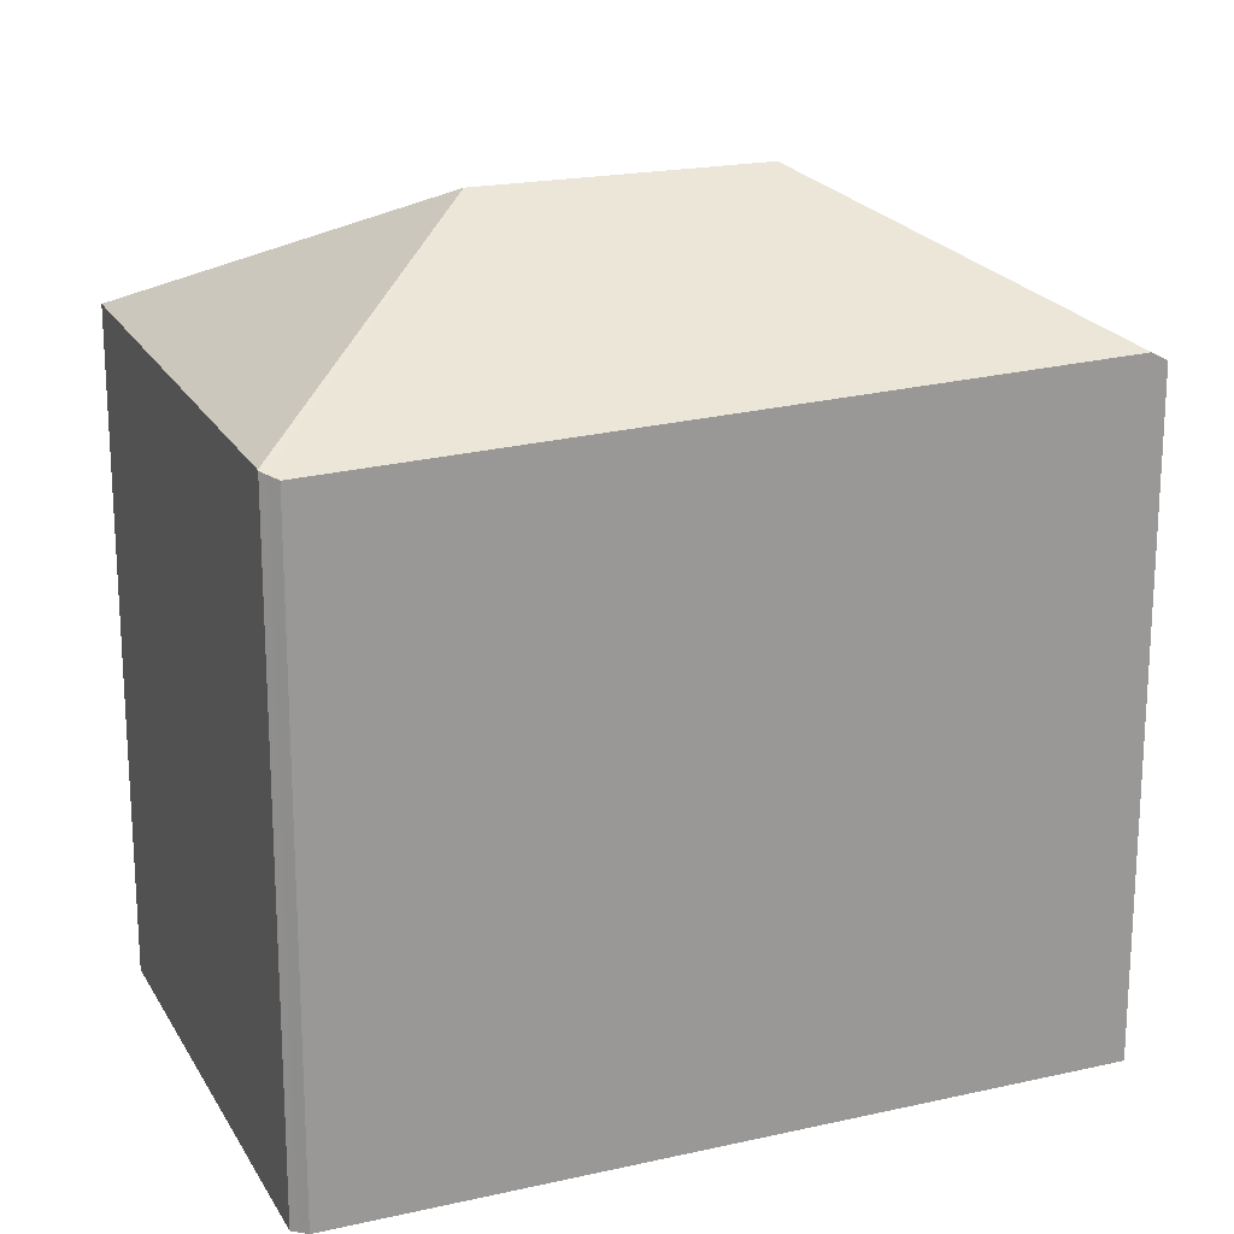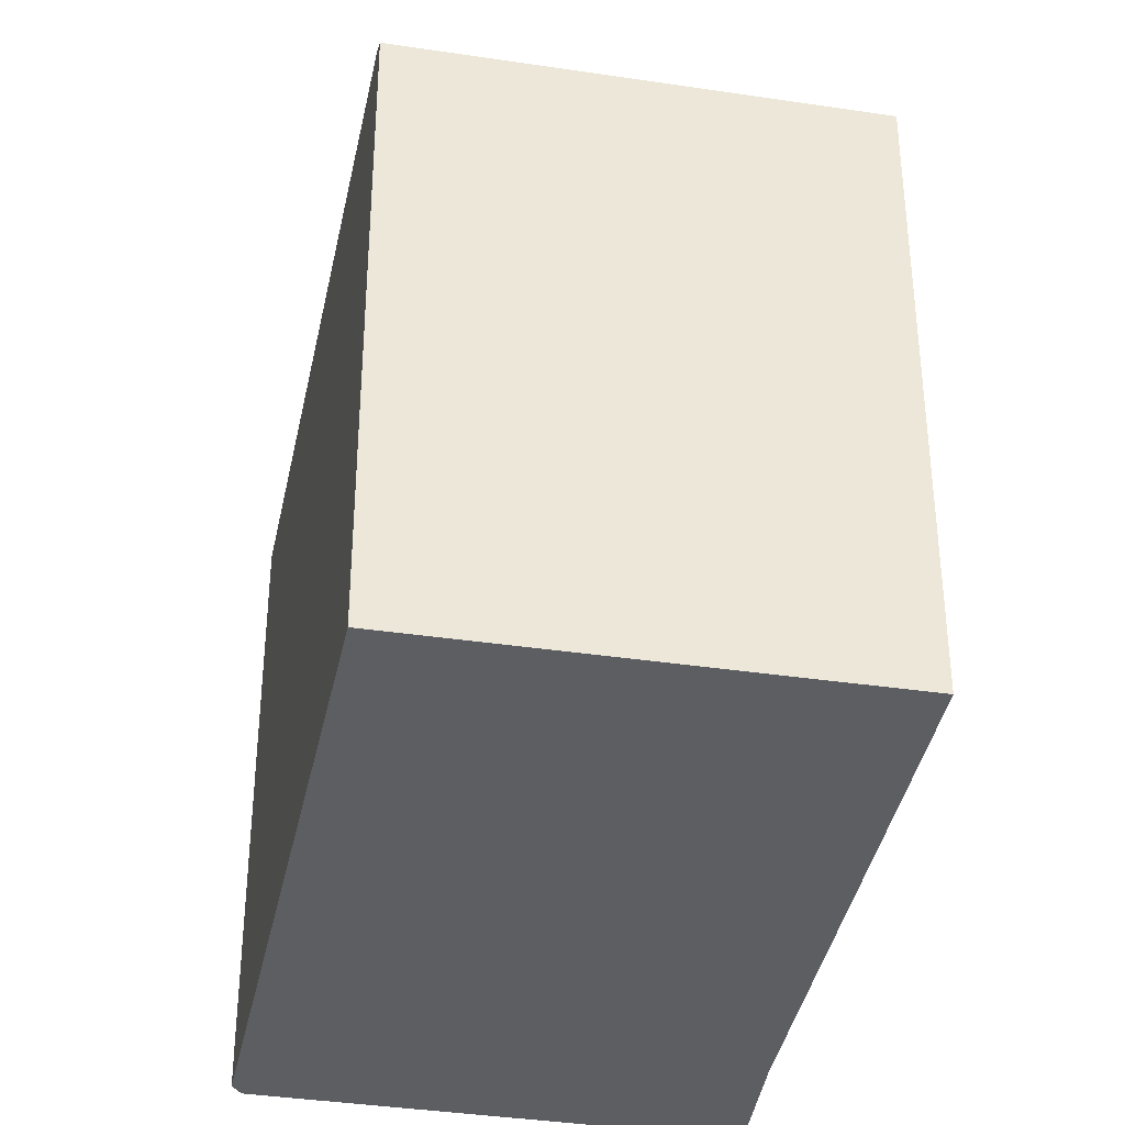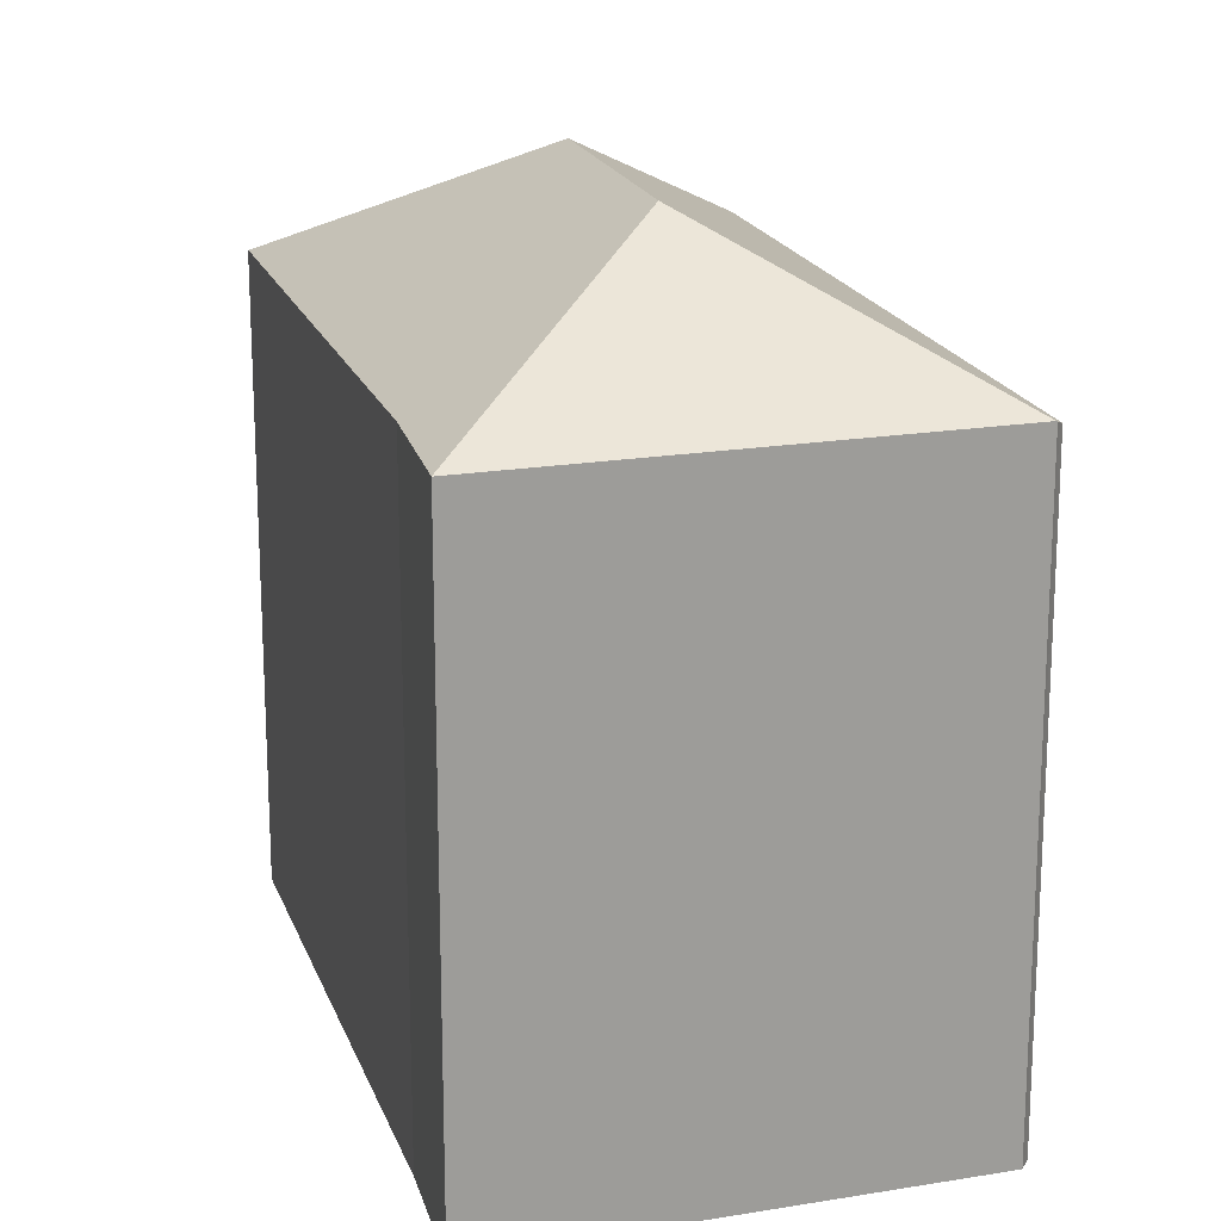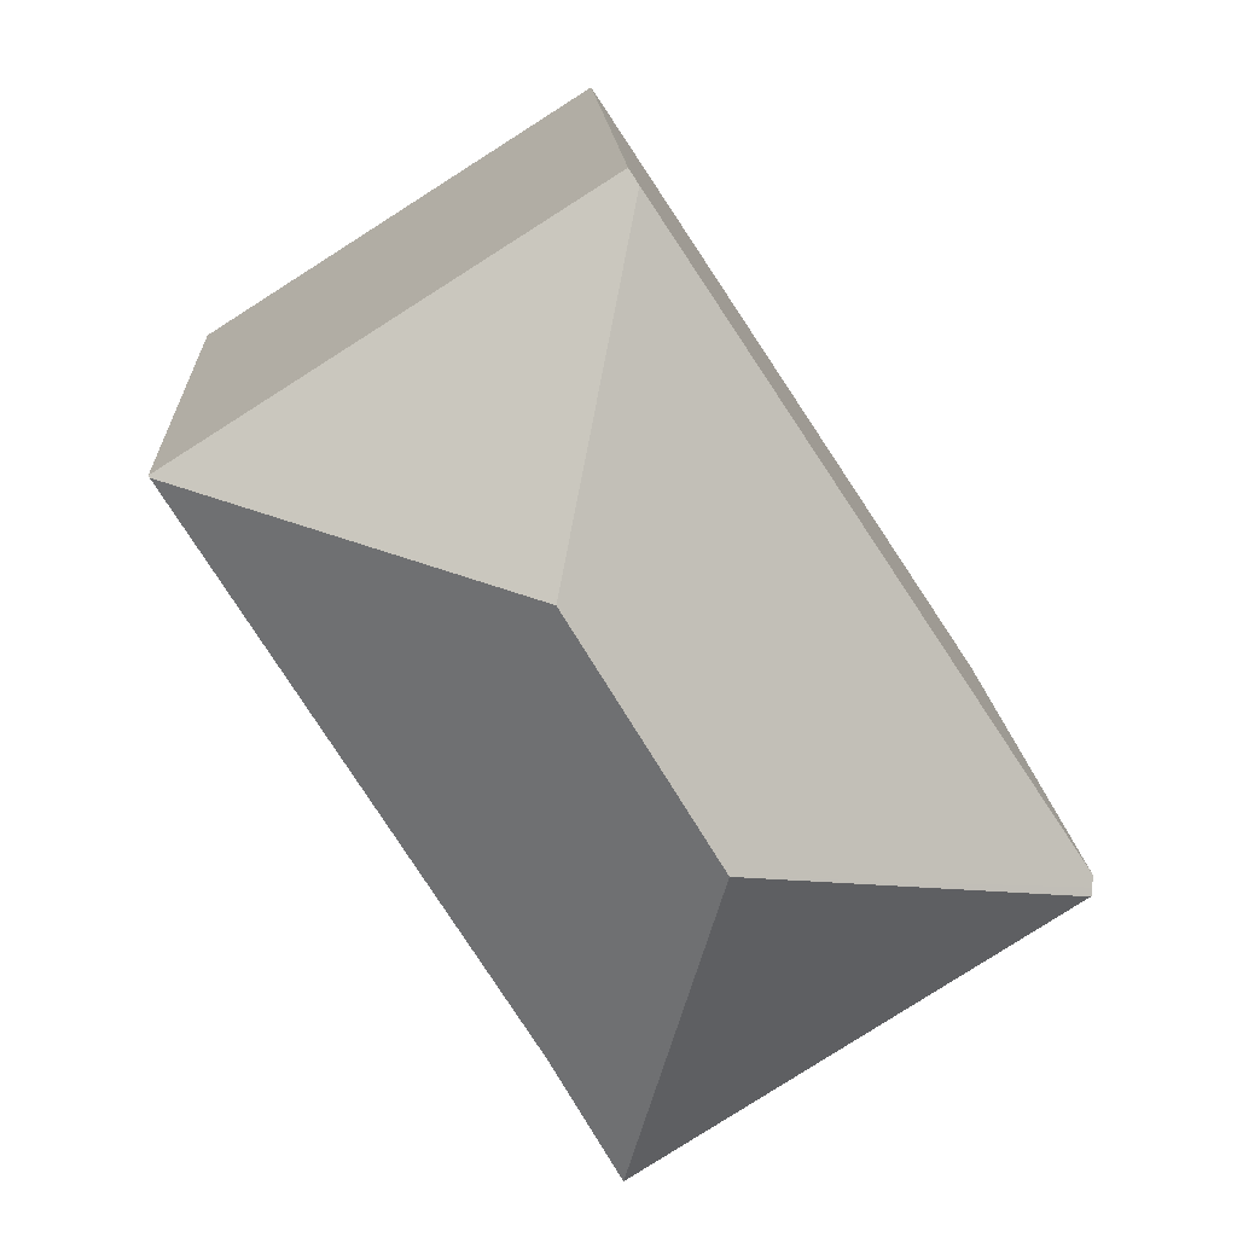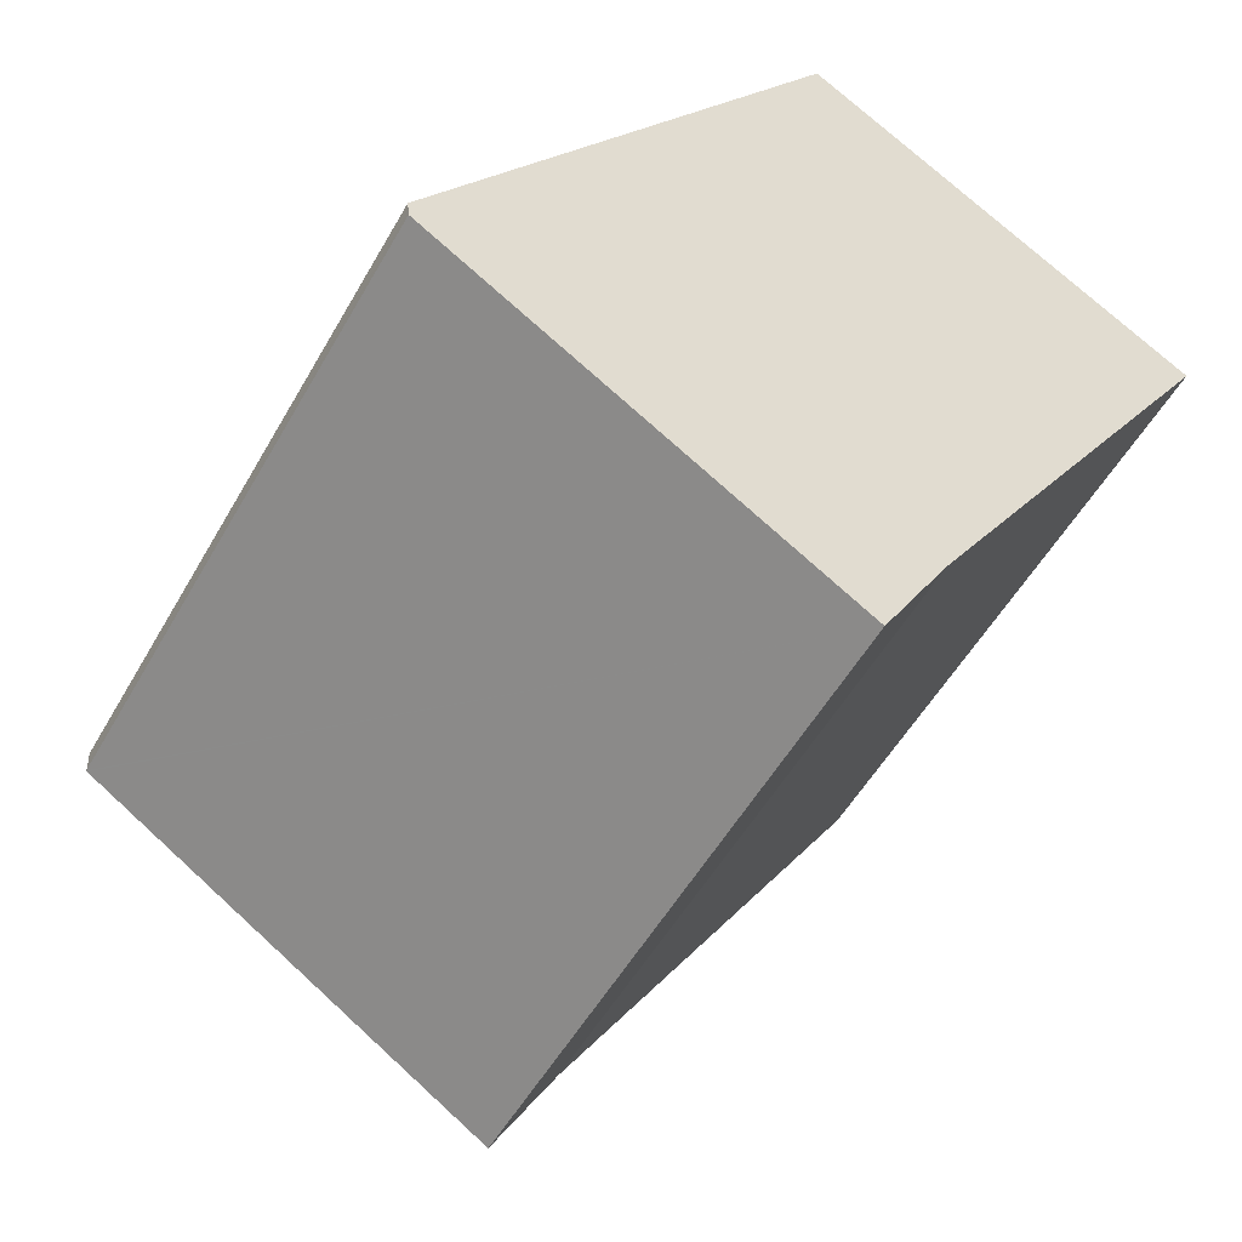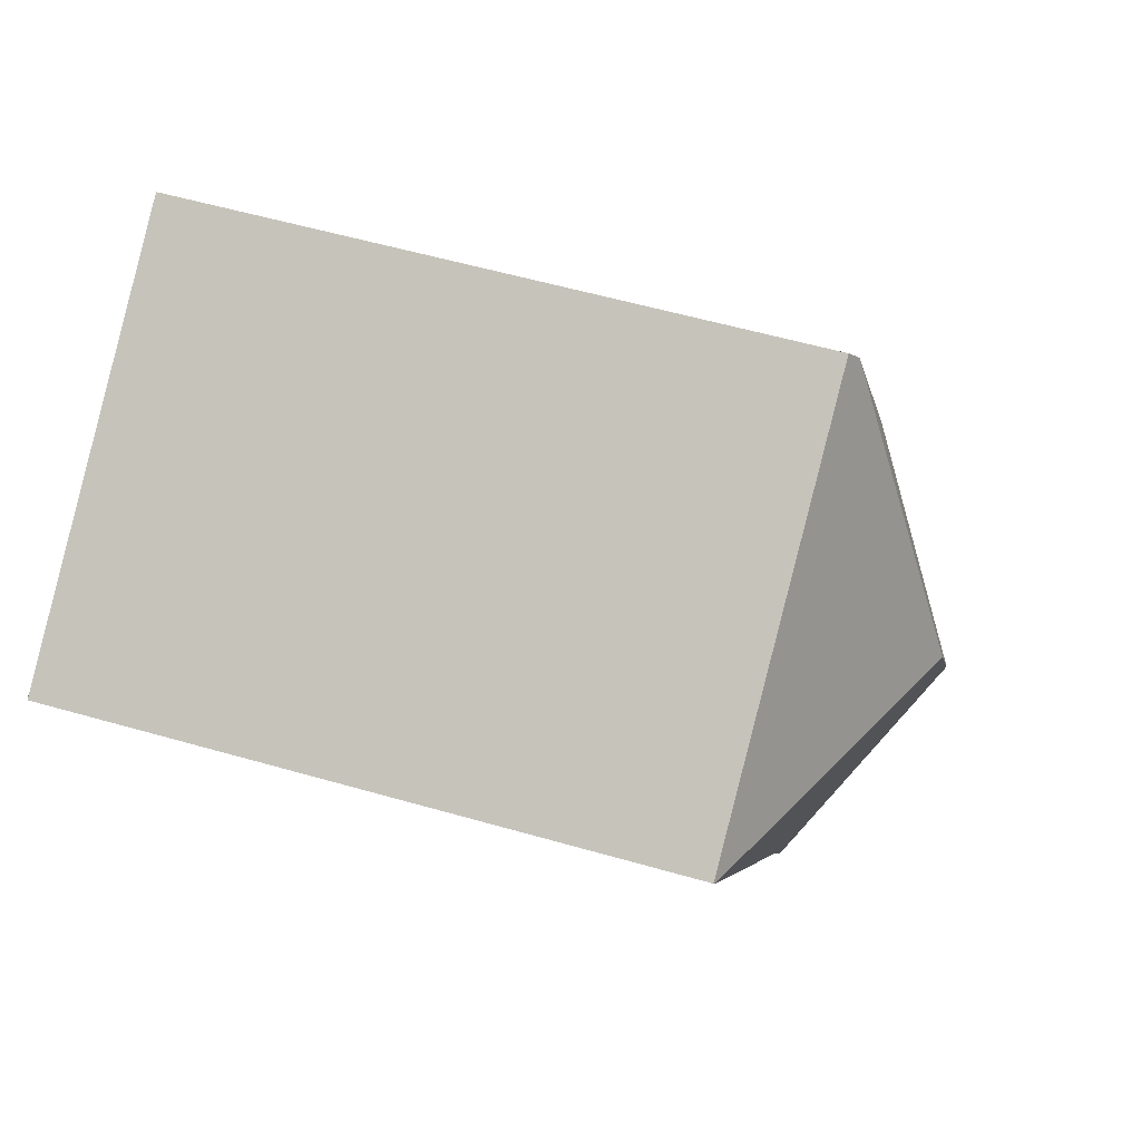
<metadata>
{"format":"obj","ext":"obj","renderer":"f3d","projection":"perspective","resolution":1024,"background":"white","views":[{"elev":20.9,"azim":-79.1,"up":"+Y"},{"elev":-37.6,"azim":21.6,"up":"+Y"},{"elev":19.1,"azim":-164.8,"up":"+Y"},{"elev":15.9,"azim":176.8,"up":"+Z"},{"elev":-53.2,"azim":-29.0,"up":"+Z"},{"elev":56.1,"azim":106.8,"up":"+Z"}]}
</metadata>
<code>
v  15.42 12.19 7.077
v  7.839 12.2 11.91
v  15.44 12.17 7.109
v  9.081 14.78 5.602
v  7.671 12.37 11.66
v  6.386 14.78 1.139
v  9.19 12.25 -3.047
v  7.901 12.19 -5.368
v  0.051 12.19 -0.336
v  0.034 12.18 -0.325
v  0.022 12.14 -0.193
v  0 12.07 7.393e-16
v  1.667 12.14 2.534
v  7.901 3.287e-16 -5.368
v  0.034 1.99e-17 -0.325
v  0.051 2.057e-17 -0.336
v  0.022 1.182e-17 -0.193
v  0 0 0
v  1.667 -1.552e-16 2.534
v  7.671 -7.139e-16 11.66
v  7.839 -7.295e-16 11.91
v  15.44 -4.353e-16 7.109
v  9.19 1.866e-16 -3.047
v  15.42 -4.333e-16 7.077
g defaultobject
f 1 2 3
f 2 1 4
f 2 4 5
f 6 7 8
f 7 6 1
f 1 6 4
f 6 8 9
f 10 6 9
f 6 10 11
f 6 11 12
f 6 12 13
f 6 13 5
f 6 5 4
f 14 9 8
f 9 14 10
f 10 14 15
f 15 14 16
f 15 11 10
f 11 15 17
f 17 12 11
f 12 17 18
f 18 13 12
f 13 18 5
f 5 18 19
f 5 19 20
f 5 20 2
f 2 20 21
f 21 3 2
f 3 21 22
f 23 8 7
f 8 23 14
f 1 23 7
f 23 1 3
f 23 3 22
f 23 22 24
f 20 22 21
f 22 20 19
f 22 19 24
f 24 19 23
f 23 19 18
f 23 18 14
f 14 18 17
f 14 17 15
f 14 15 16

</code>
